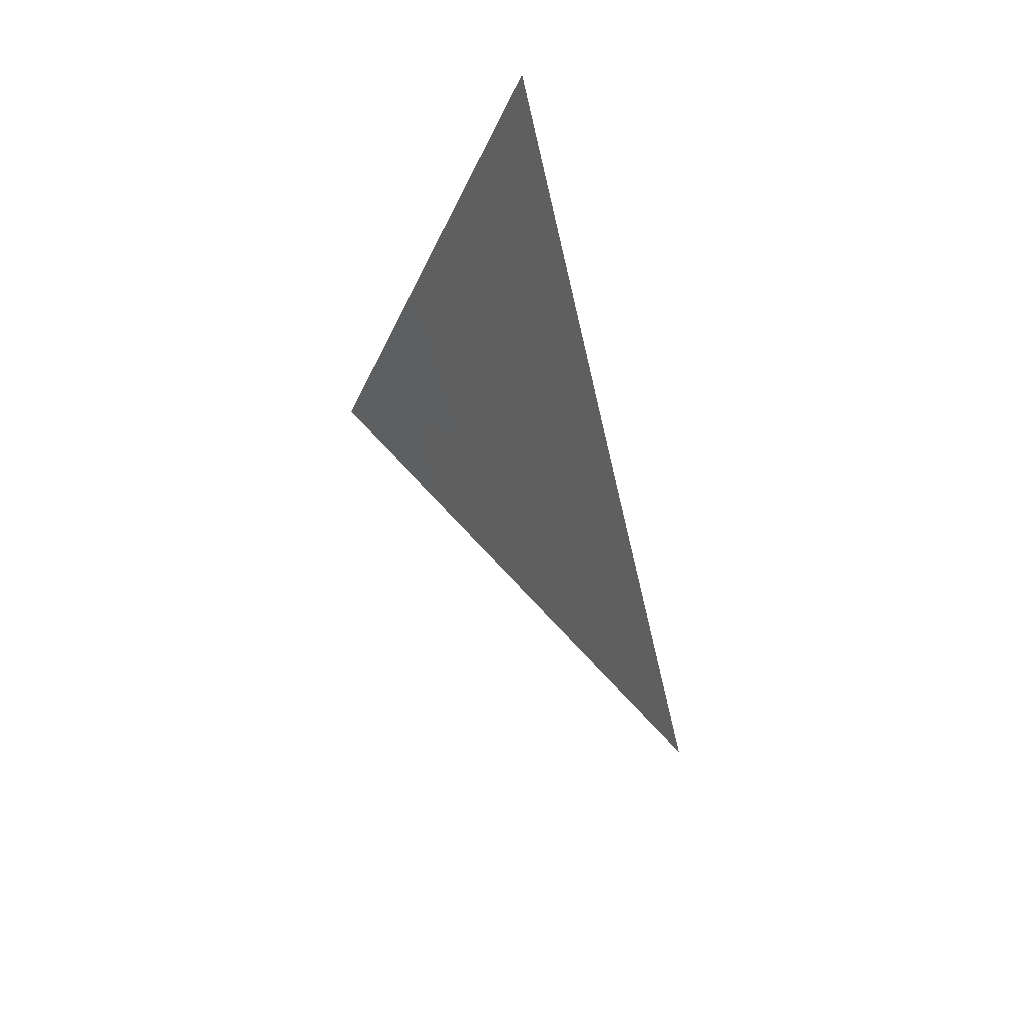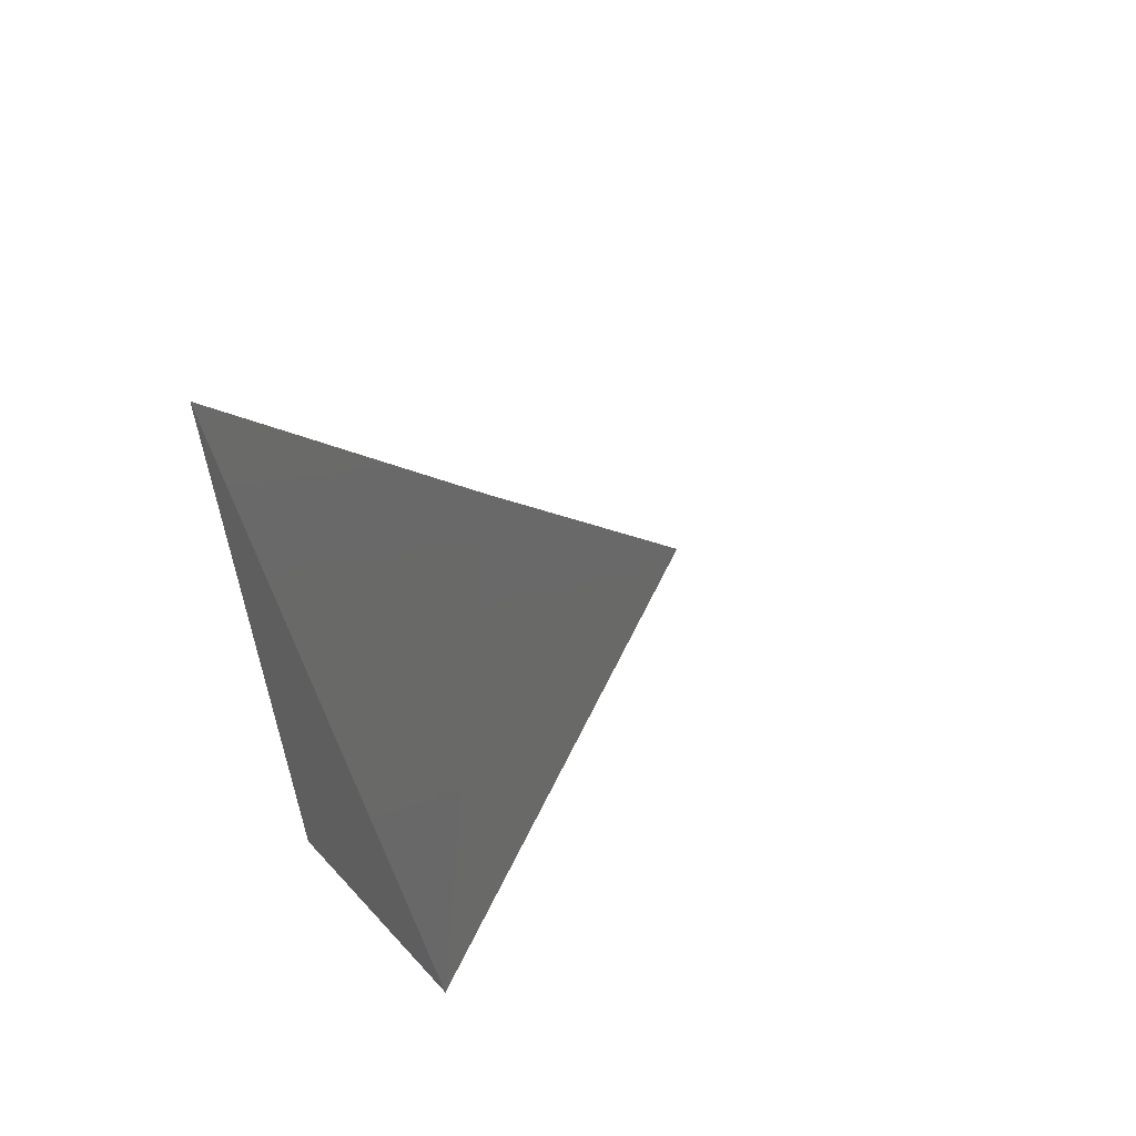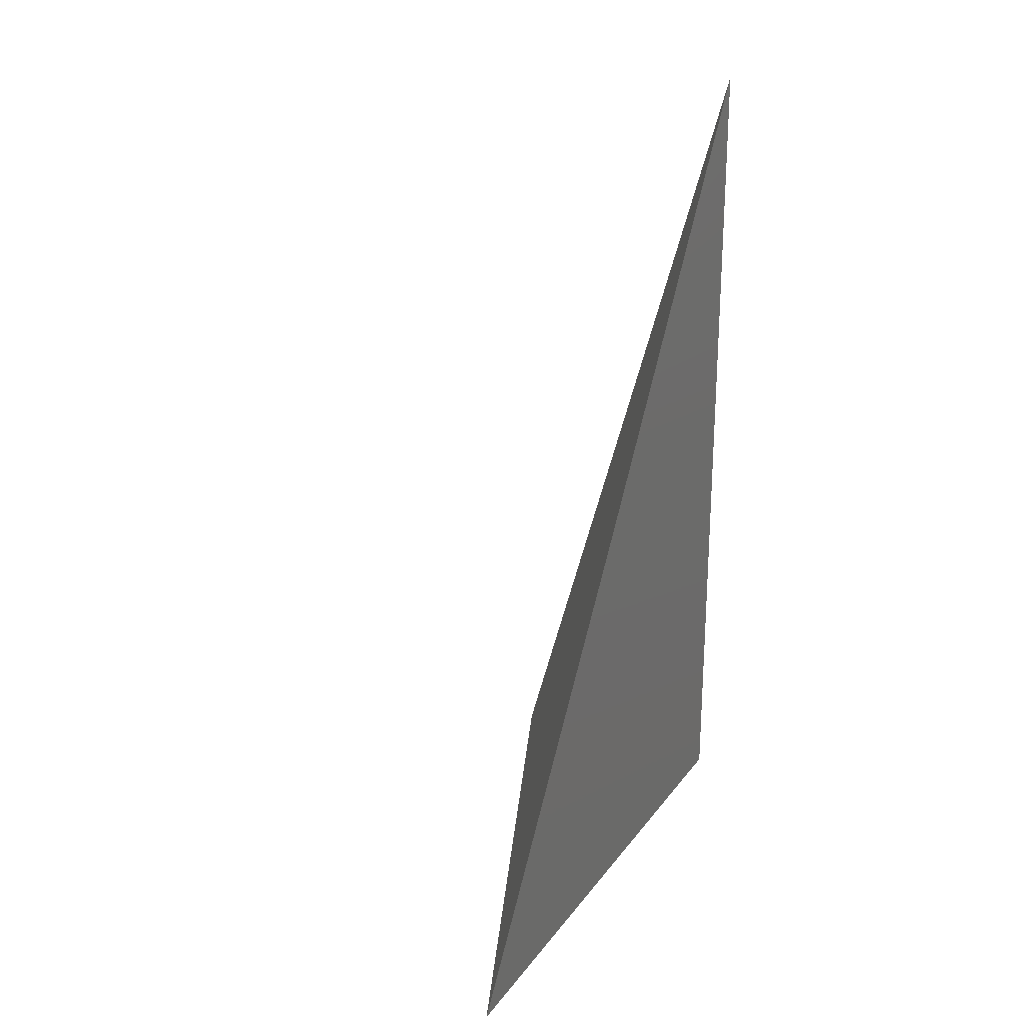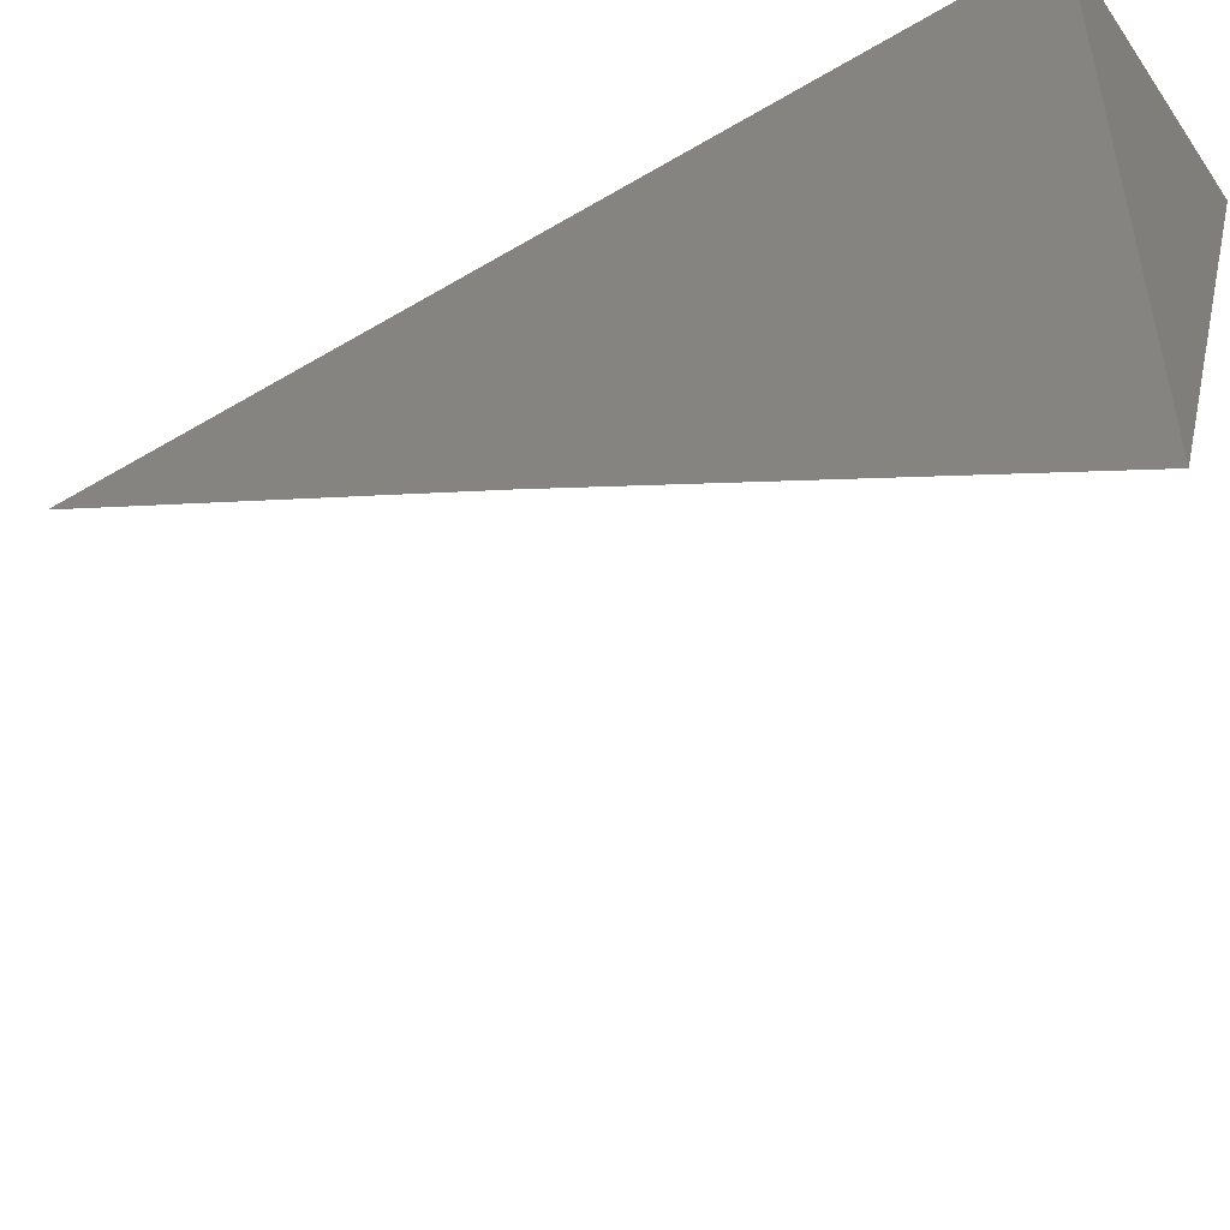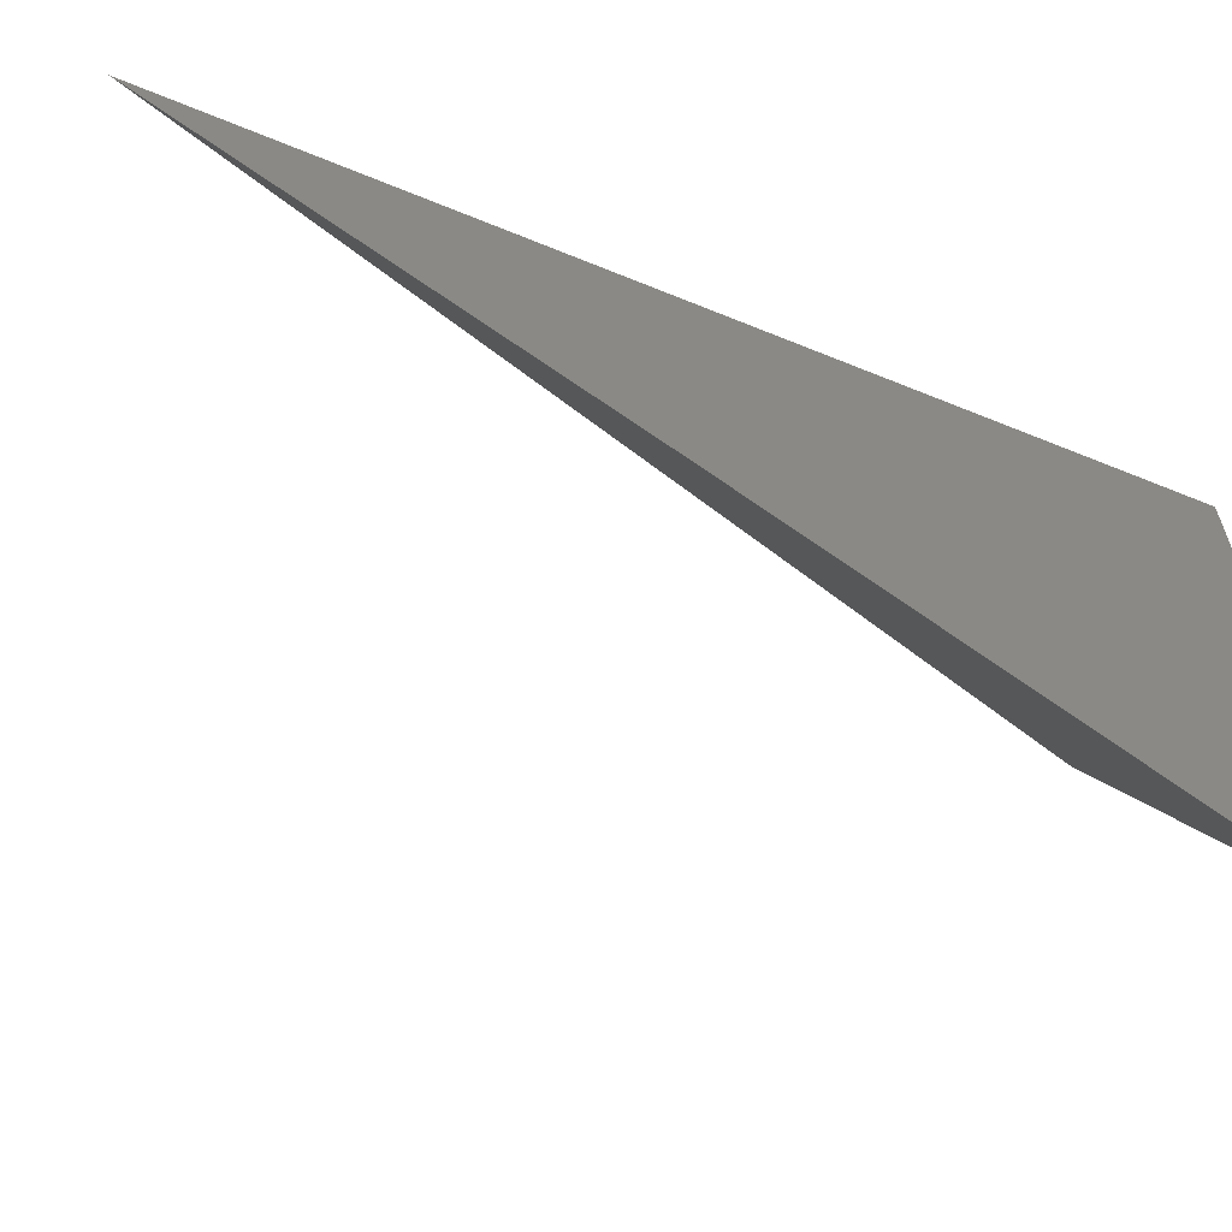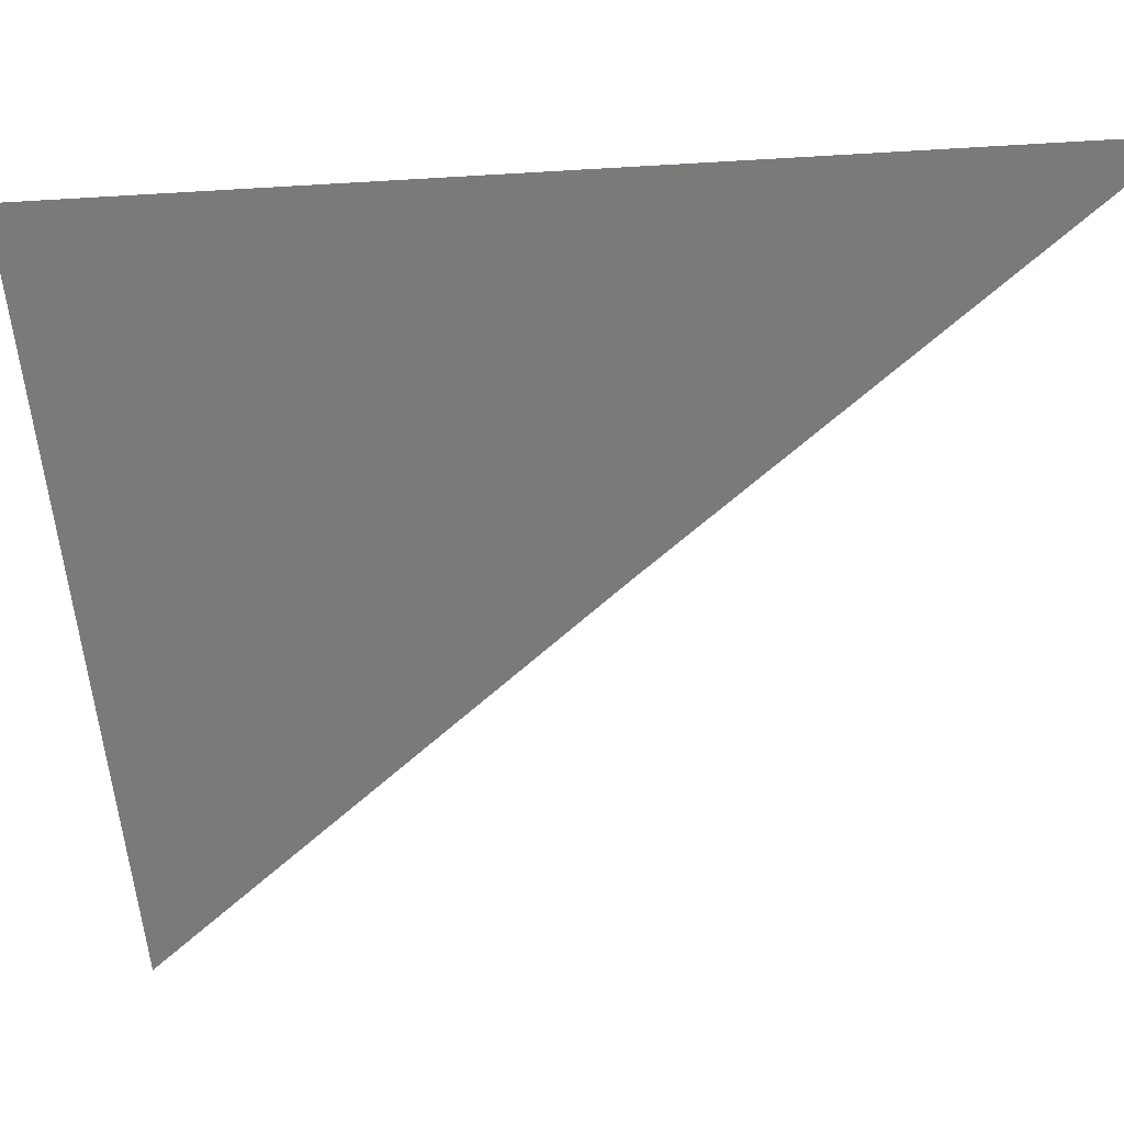
<metadata>
{"format":"stl","ext":"stl","renderer":"f3d","projection":"perspective","resolution":1024,"background":"white","views":[{"elev":78.3,"azim":-20.9,"up":"+Z"},{"elev":59.4,"azim":-132.1,"up":"+Z"},{"elev":23.5,"azim":27.4,"up":"+Z"},{"elev":-50.4,"azim":123.2,"up":"+Y"},{"elev":-63.3,"azim":67.5,"up":"+Y"},{"elev":-8.2,"azim":-62.9,"up":"+Y"}]}
</metadata>
<code>
# stl→obj: 5 verts, 6 faces
v 10 3.934 -3
v 10 3.967 -2.951
v 9.973 4 -3
v 10 4 -2.902
v 10 4 -3
f 1 2 3
f 3 2 4
f 4 2 5
f 5 2 1
f 1 3 5
f 3 4 5

</code>
